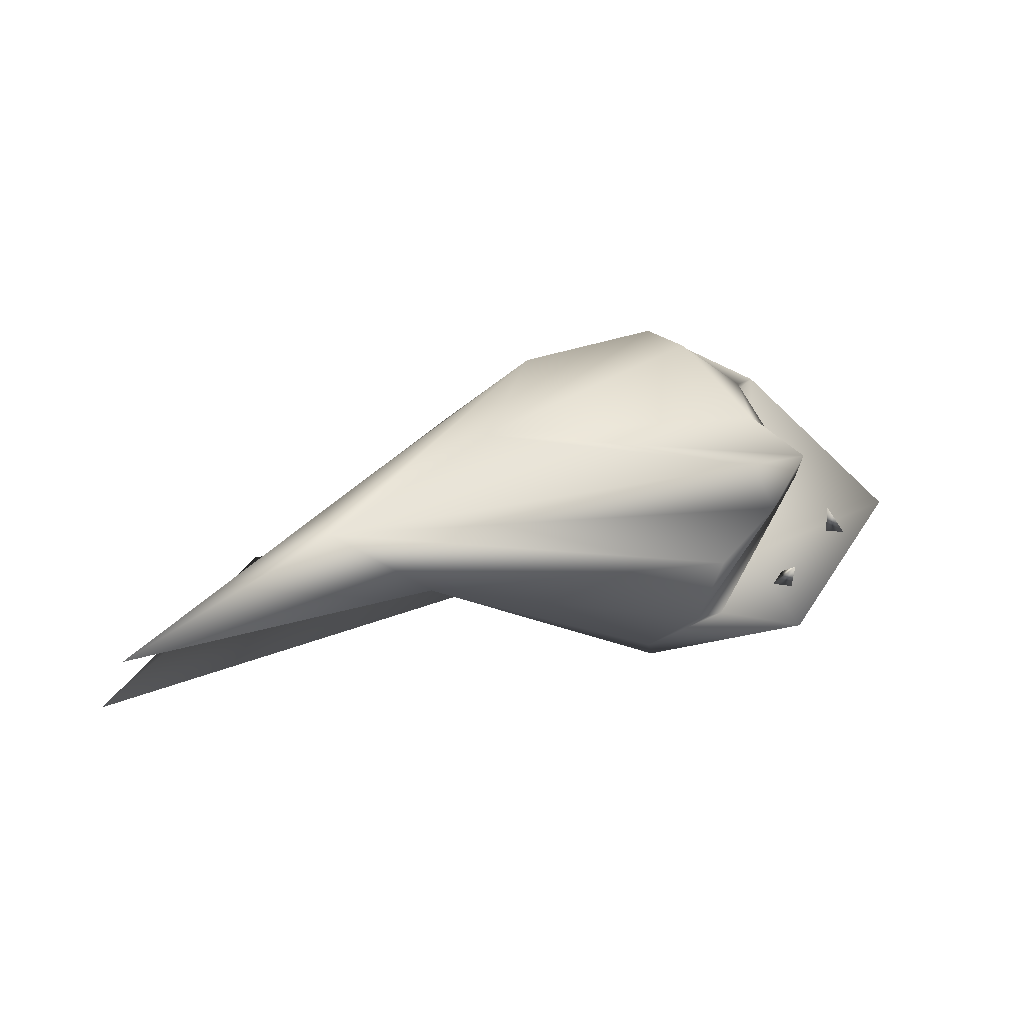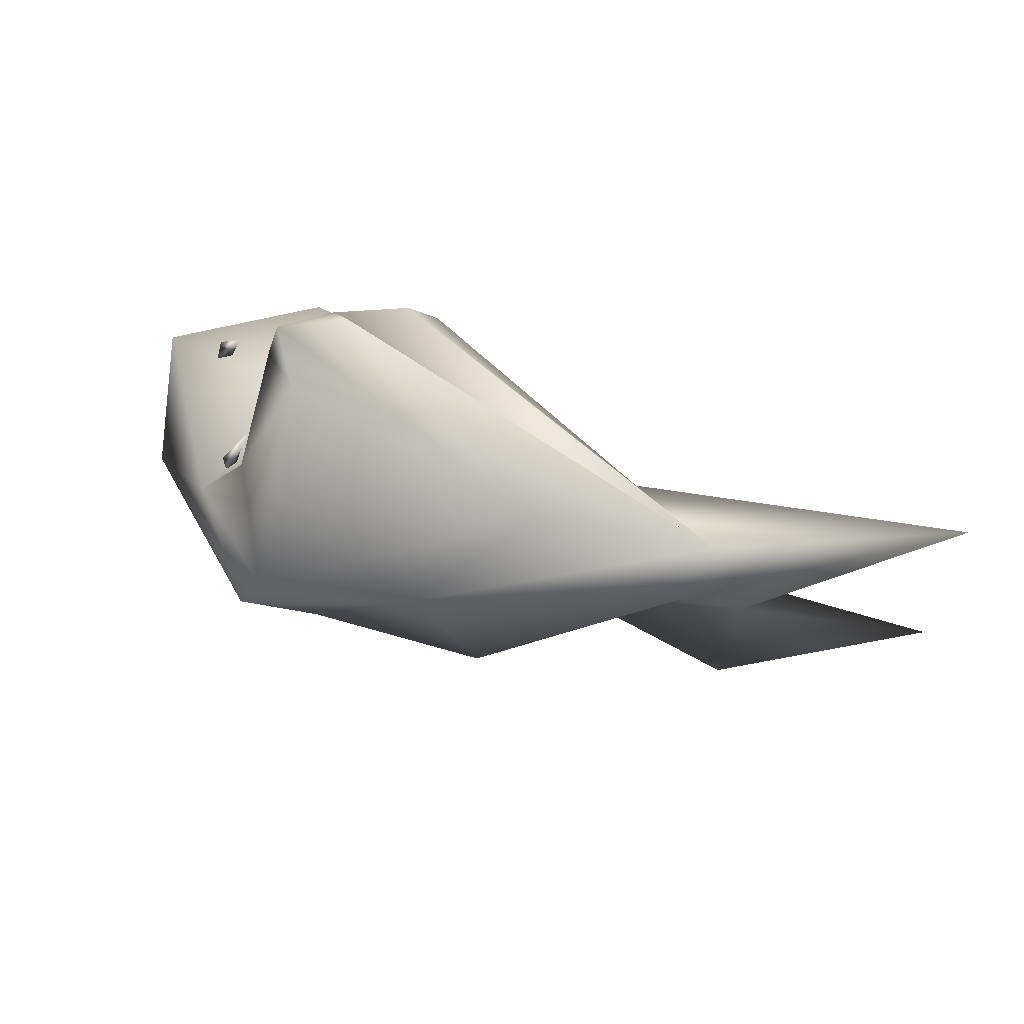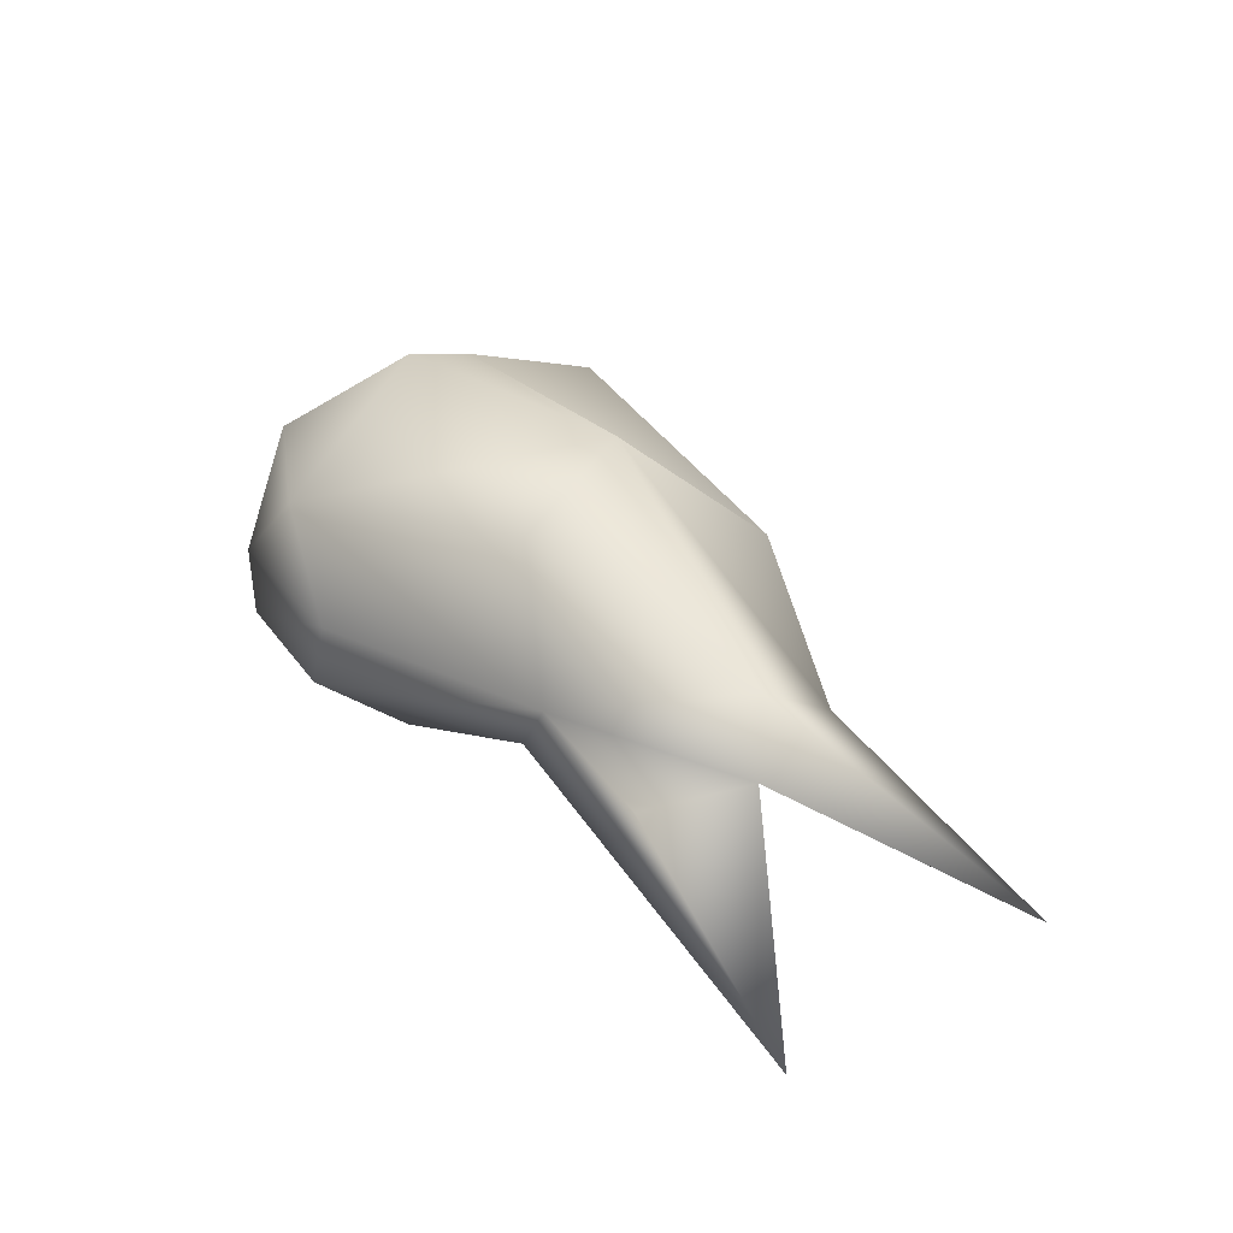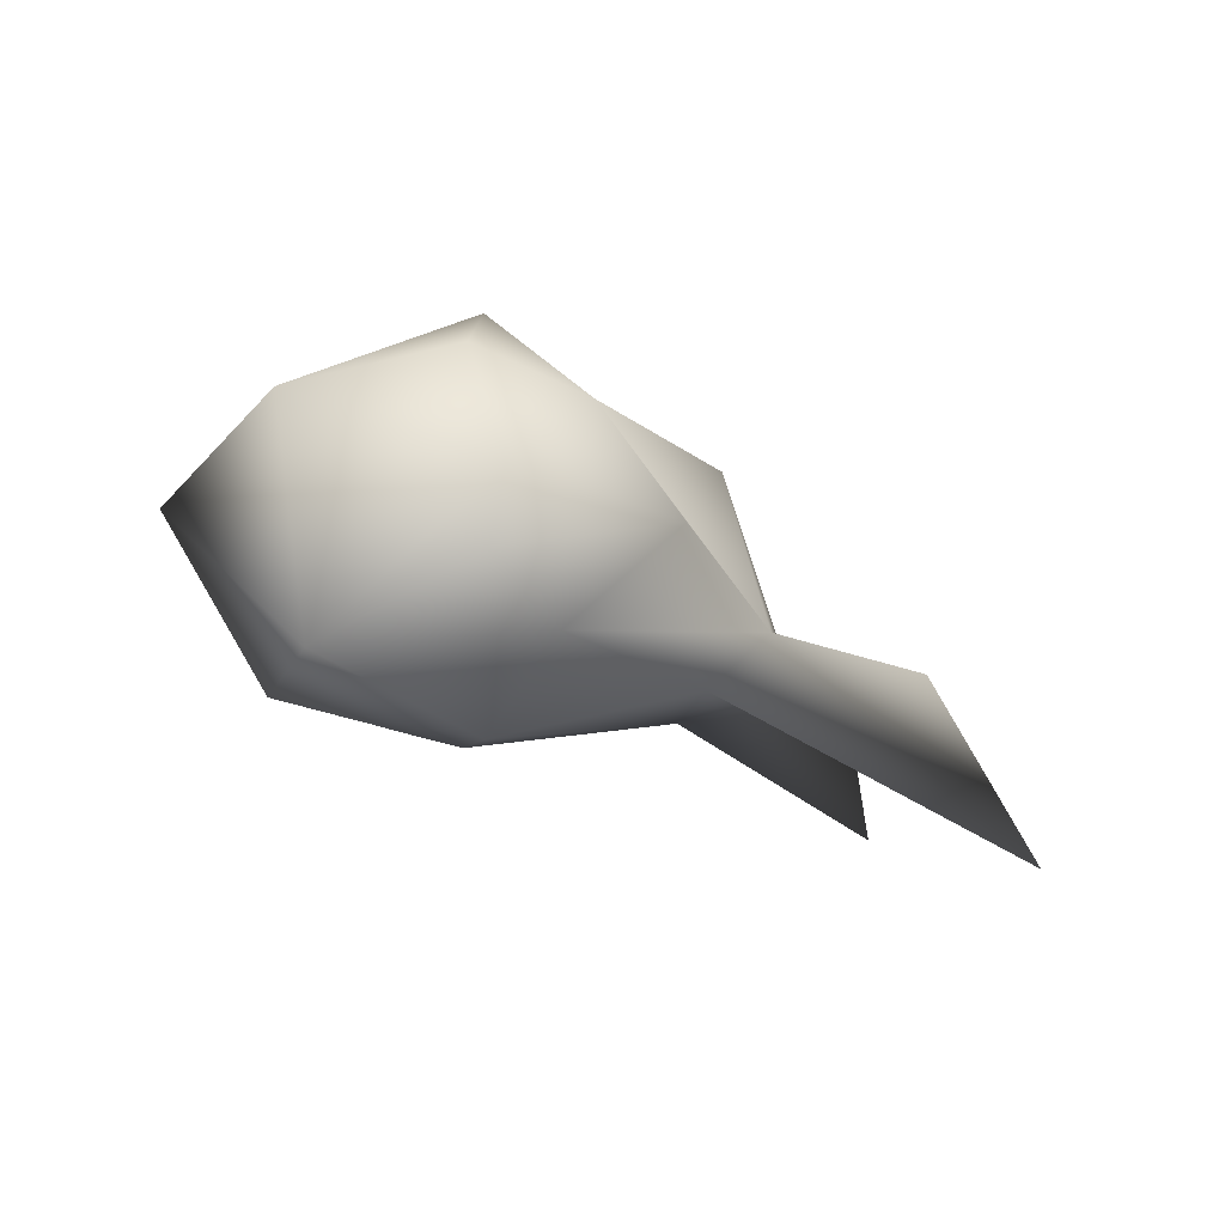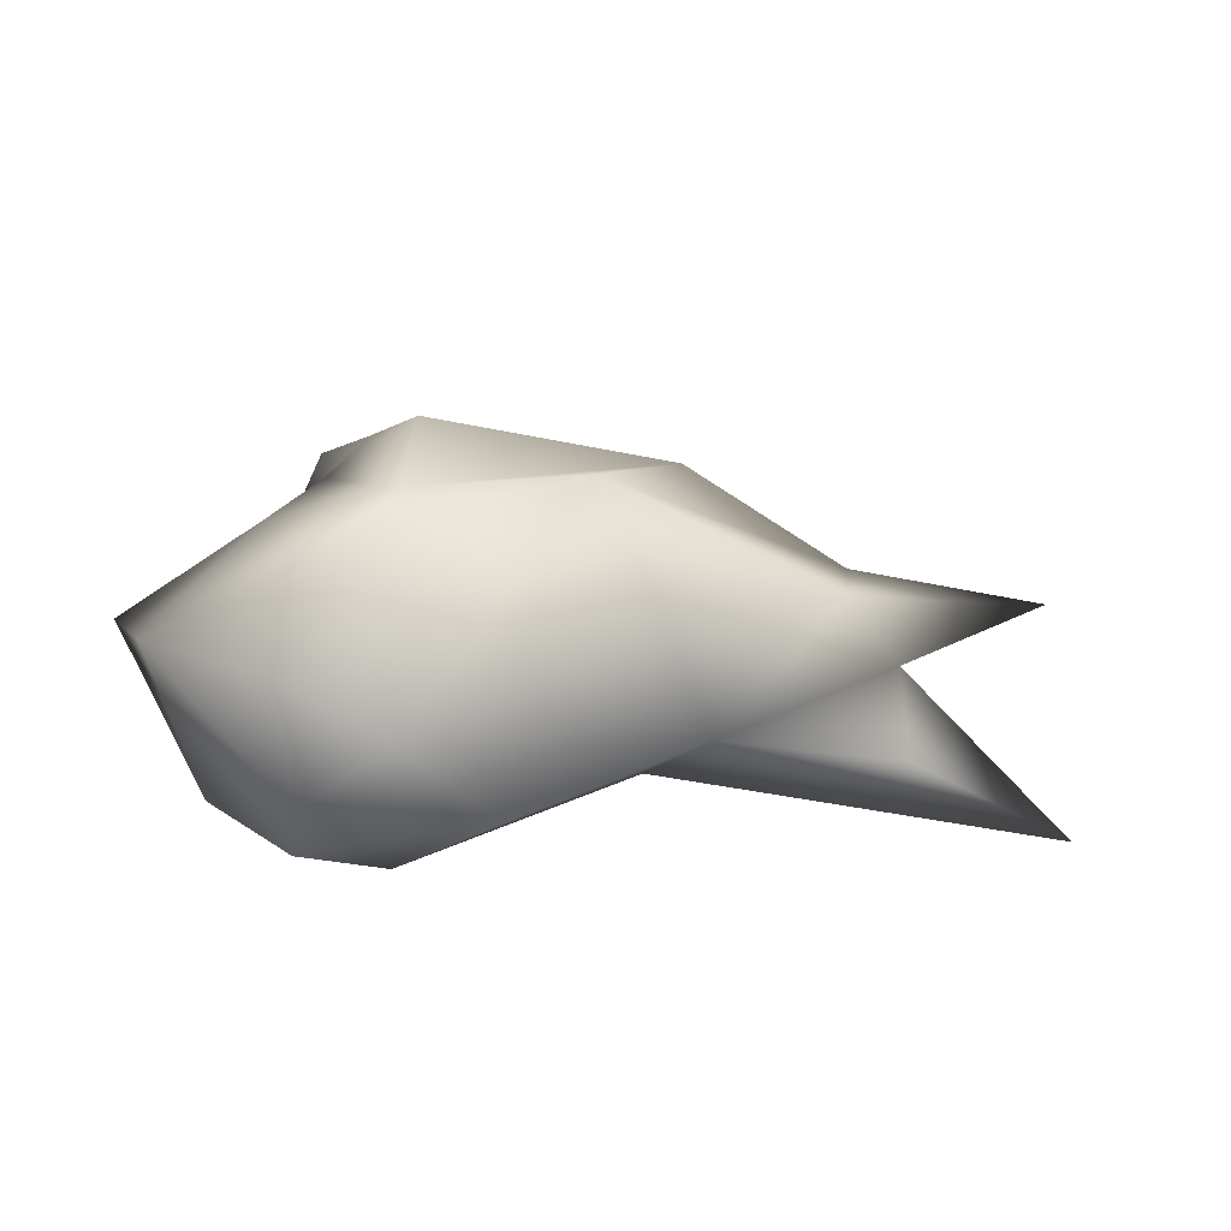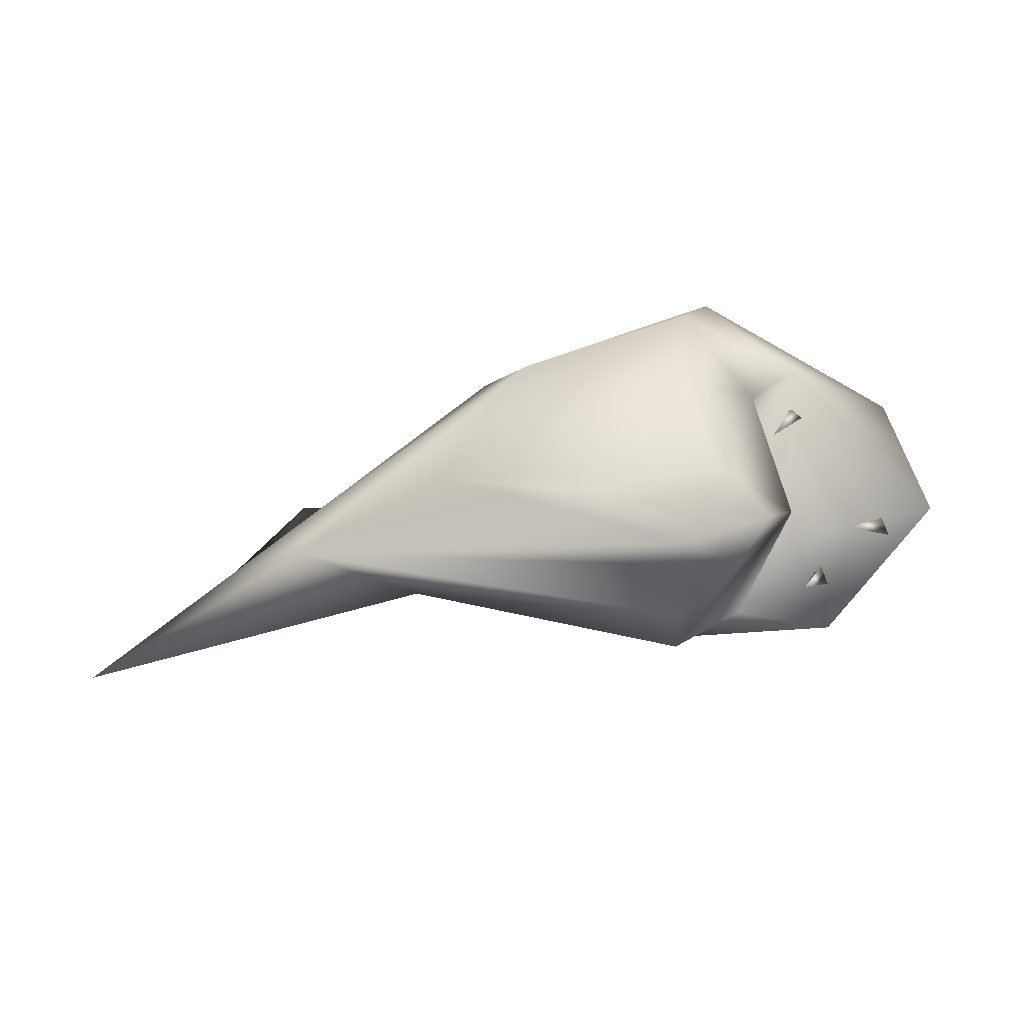
<metadata>
{"format":"obj","ext":"obj","renderer":"f3d","projection":"perspective","resolution":1024,"background":"white","views":[{"elev":-1.1,"azim":155.9,"up":"+Z"},{"elev":47.9,"azim":32.3,"up":"+Y"},{"elev":22.4,"azim":52.3,"up":"+Z"},{"elev":-15.1,"azim":-42.0,"up":"+Z"},{"elev":46.0,"azim":-8.0,"up":"+Z"},{"elev":18.8,"azim":178.0,"up":"+Z"}]}
</metadata>
<code>
o Sphere
v -21.24 -23.59 0.1938
v 35.73 5.052 -5.166
v 19.44 11.13 5.897
v 13.84 -13.73 9.662
v -11.62 -23.88 8.06
v -21.53 -18.55 12.33
v -6.341 9.041 17.13
v -33.95 -7.821 8.081
v -37.48 3.975 -0.8215
v -26.57 2.522 -16.22
v -15.87 1.668 -14.51
v -12.65 19.13 -2.092
v -6.686 17.95 -8.323
v -7.3 11 -14.87
v 59.63 9.527 -18.38
v 38.9 -6.405 -8.001
v 18.55 -15.3 -5.878
v 33.91 -1.852 -2.179
v -6.637 24.21 2.489
v 9.607 0.2424 15.57
v -11.06 16.83 8.328
v -8.87 -4.148 20.34
v -16.11 19.85 3.895
v -12.22 -9.029 20.41
v -19.61 12.62 1.873
v -15.82 5.842 13.15
v -7.256 6.491 6.438
v -21.35 -0.2855 14.46
v -7.18 0.7118 -5.808
v -30.54 -8.798 -14.49
v -23.11 -3.665 -7.494
v -22 -22.69 -7.149
v -6.629 0.02552 -18.36
v -12.66 -10.53 -20.06
v -13.14 -21.35 -12.4
v -2.795 -26.03 -1.756
v 12.07 -13.09 -12.29
v 55.87 -17.51 -25.17
v 22.41 1.849 -11.49
v 37.03 -18.97 -7.727
f 17 5 36
f 2 20 18
f 16 18 17
f 3 20 2
f 18 20 4
f 3 23 21
f 3 21 7
f 4 20 5
f 3 7 22
f 20 22 24
f 24 6 5
f 21 26 7
f 5 6 1
f 26 28 22
f 24 22 28
f 26 27 28
f 23 25 21
f 24 28 8
f 27 29 28
f 6 8 1
f 28 29 31
f 23 12 25
f 9 31 10
f 8 9 30
f 9 10 30
f 10 11 33
f 25 14 11
f 11 14 33
f 32 35 36
f 14 39 33
f 12 2 13
f 17 35 37
f 17 36 35
f 37 16 38
f 37 39 16
f 1 36 5
f 18 15 2
f 16 15 18
f 40 16 17
f 38 16 40
f 2 19 3
f 17 18 4
f 3 19 23
f 5 17 4
f 20 3 22
f 5 20 24
f 7 26 22
f 21 25 26
f 6 24 8
f 26 25 27
f 8 28 9
f 28 31 9
f 19 12 23
f 8 30 1
f 1 30 32
f 29 27 25
f 31 29 11
f 11 29 25
f 10 31 11
f 30 10 34
f 25 12 14
f 34 10 33
f 32 30 35
f 30 34 35
f 14 12 13
f 33 39 34
f 37 34 39
f 34 37 35
f 1 32 36
f 14 13 39
f 39 13 2
f 17 37 38
f 15 39 2
f 39 15 16
f 38 40 17
f 12 19 2
o Cone.001_Cone.009
v -25.94 -0.5845 -9.553
v -26.75 0.3512 -11.45
v -24.77 -0.6098 -11.1
v -22.55 7.941 -8.908
f 43 44 41
f 41 44 42
f 42 44 43
f 43 41 42
o Cone.002_Cone.010
v -32.7 0.9891 -2.965
v -33.32 2.239 -4.694
v -31.65 0.7376 -4.597
v -27.14 7.955 -1.682
f 47 48 45
f 45 48 46
f 46 48 47
f 47 45 46
o Cone.003_Cone.011
v -22.15 -2.661 10.23
v -23.69 -2.083 8.928
v -21.87 -2.946 8.305
v -18.48 5.569 8.713
f 51 52 49
f 49 52 50
f 50 52 51
f 51 49 50

</code>
